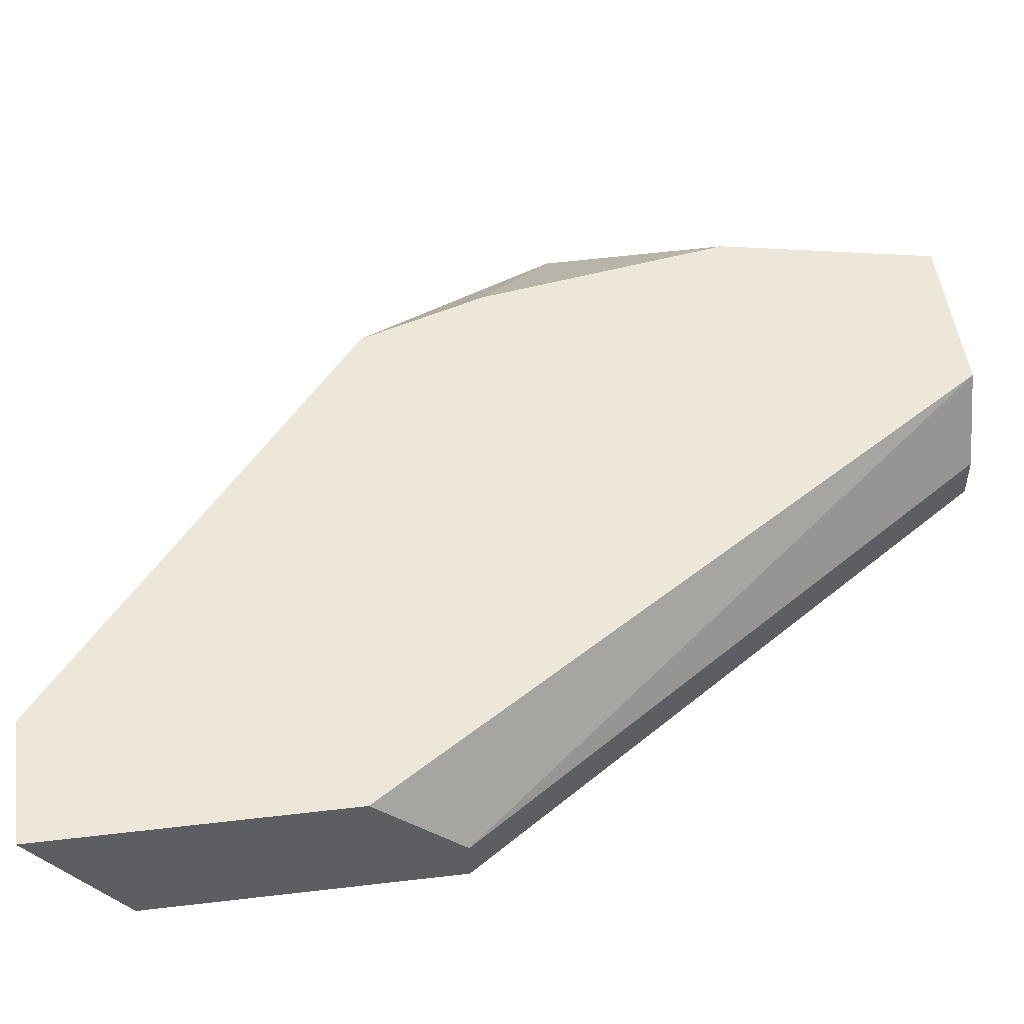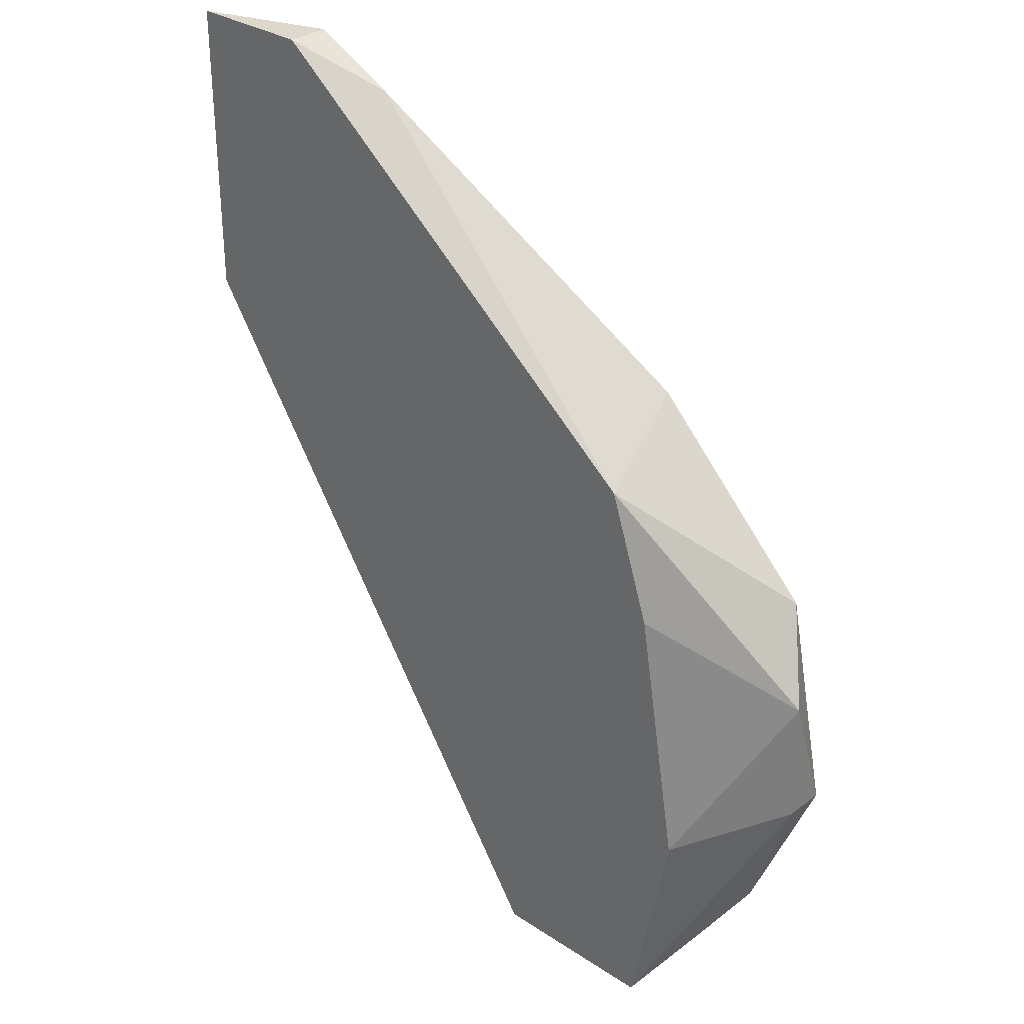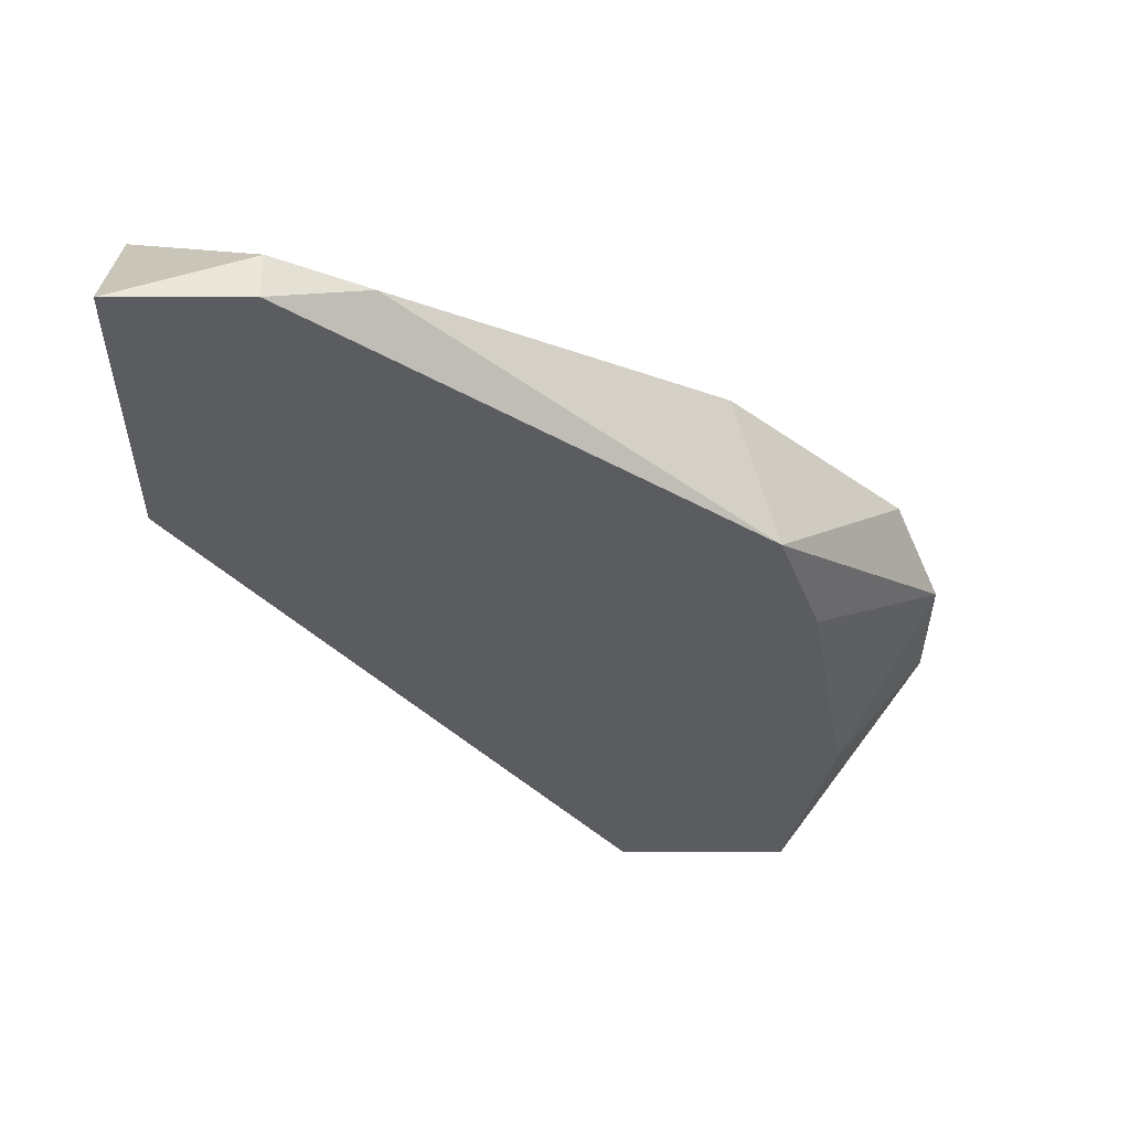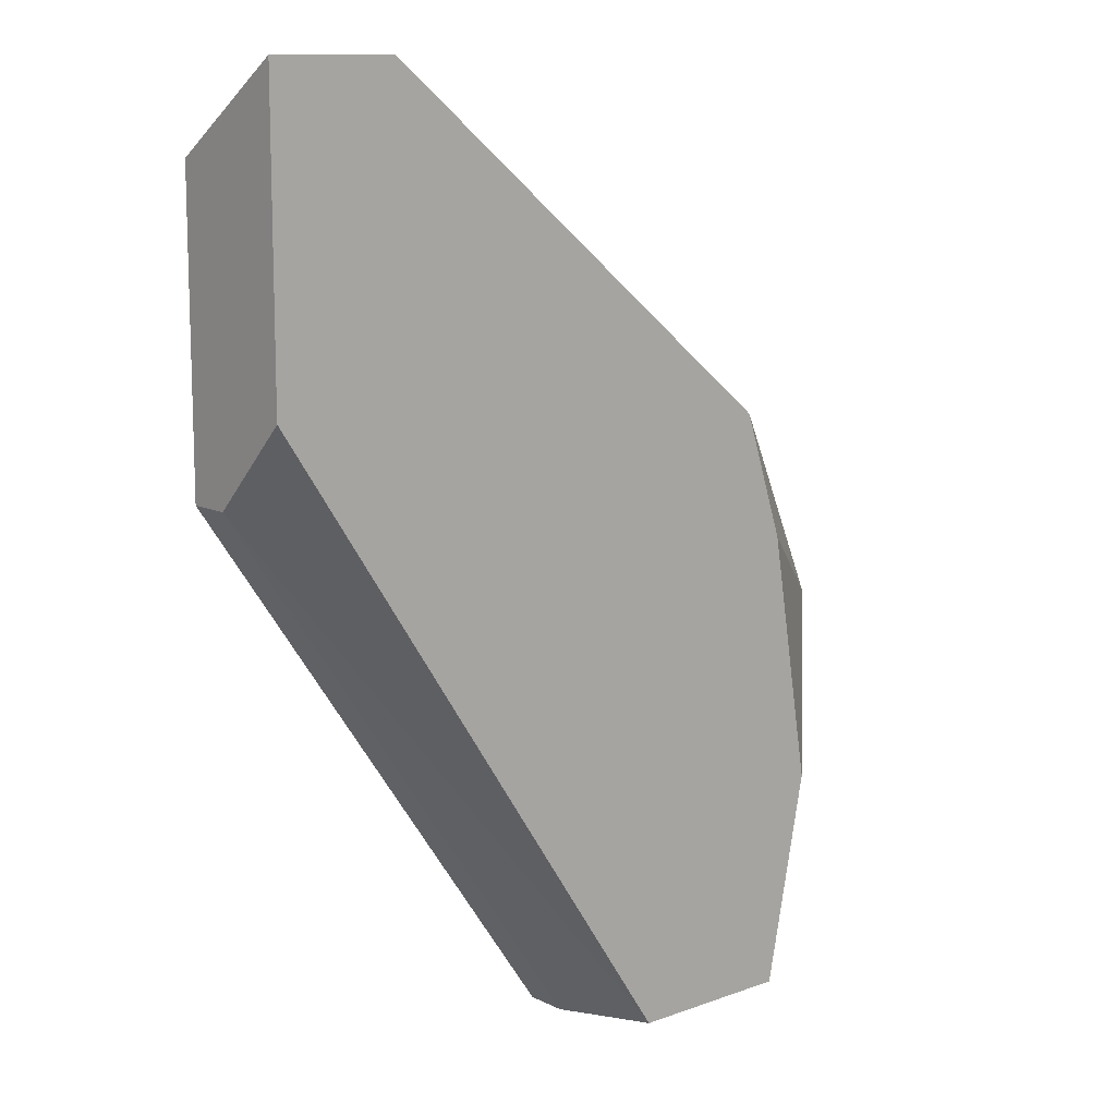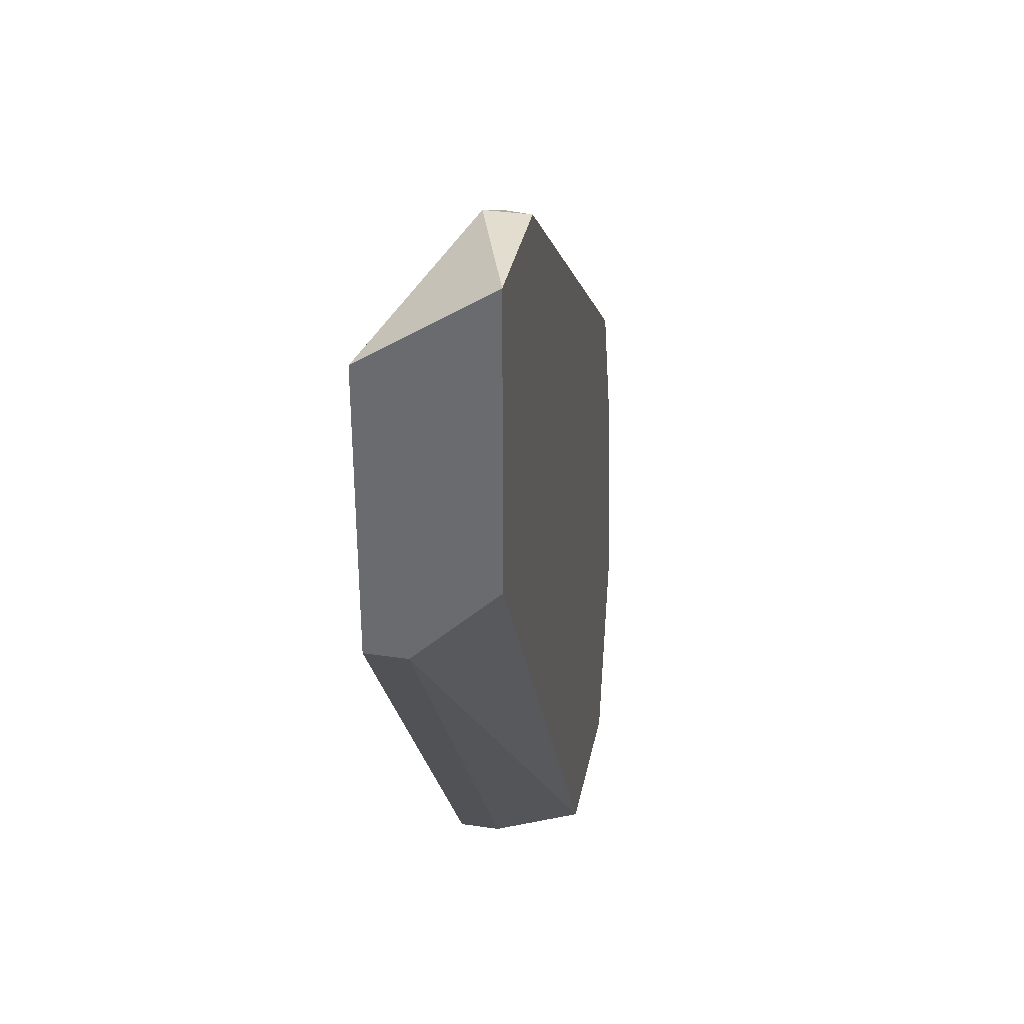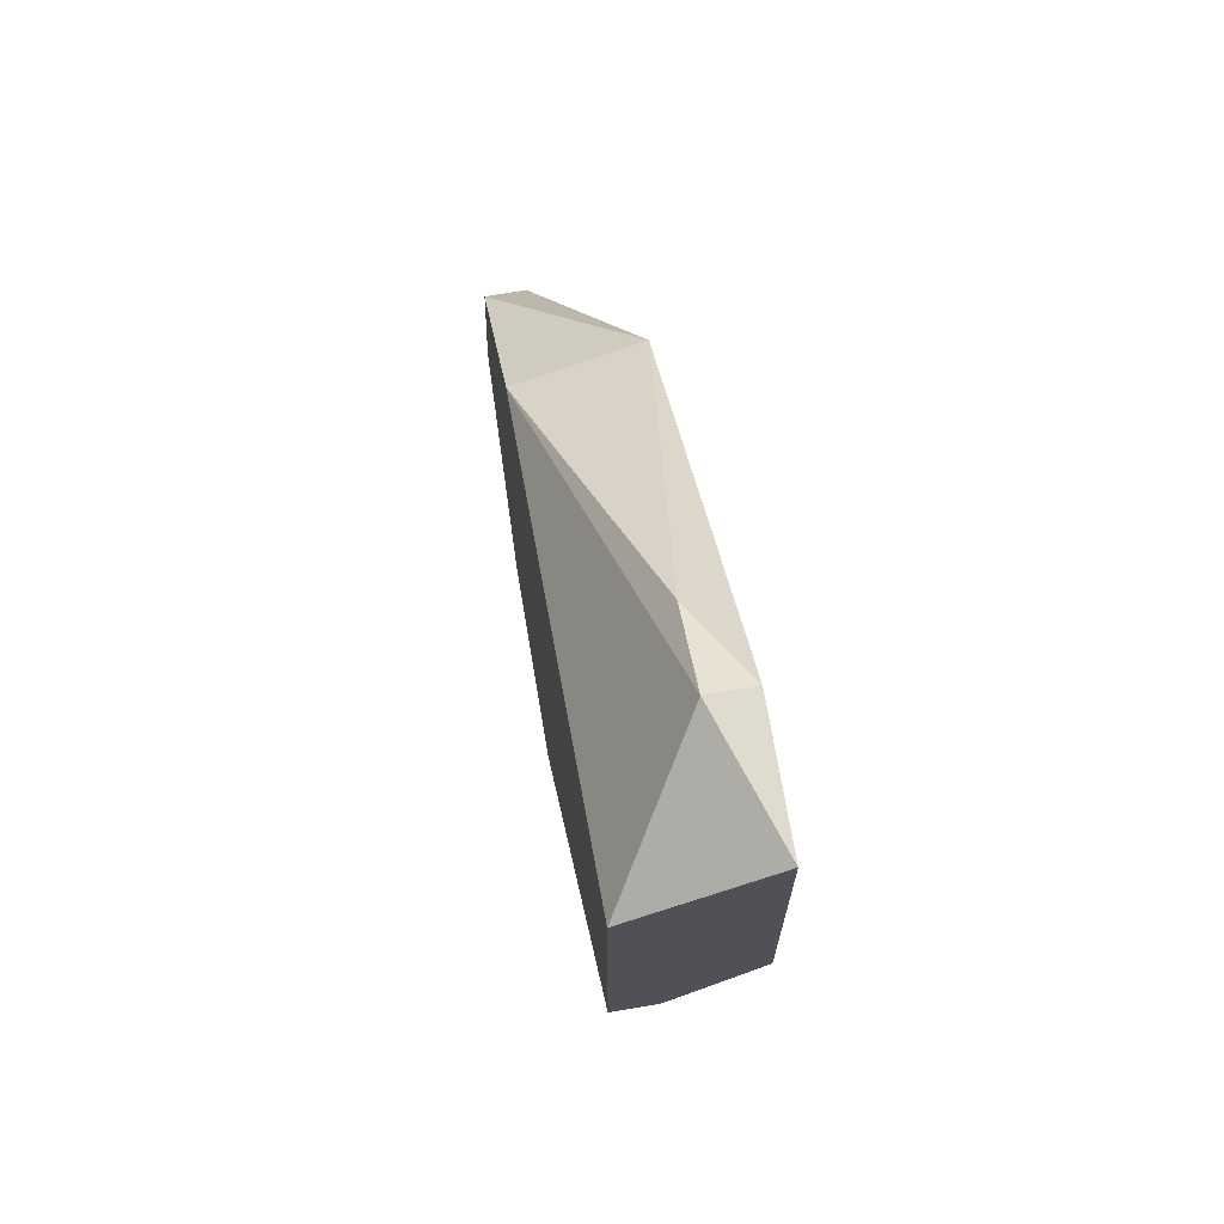
<metadata>
{"format":"obj","ext":"obj","renderer":"f3d","projection":"perspective","resolution":1024,"background":"white","views":[{"elev":50.0,"azim":82.6,"up":"+Y"},{"elev":31.1,"azim":-136.8,"up":"+Z"},{"elev":56.4,"azim":179.9,"up":"+Z"},{"elev":11.5,"azim":139.0,"up":"+Z"},{"elev":34.8,"azim":101.2,"up":"+Z"},{"elev":70.3,"azim":80.5,"up":"+Z"}]}
</metadata>
<code>
v -0.01389 0.005794 0.01613
v -0.01389 0.007384 0.01613
v -0.02025 0.01056 0.03838
v -0.02661 0.005794 0.02567
v -0.02661 0.007384 0.02567
v -0.02661 0.007384 0.03044
v -0.02502 0.005794 0.03361
v -0.02502 0.007384 0.0209
v -0.004361 0.01056 0.0511
v -0.004361 0.008972 0.0511
v 0.000406 0.01056 0.0511
v 0.000406 0.01056 0.03997
v 0.000406 0.005794 0.04792
v 0.000406 0.005794 0.03679
v 0.000406 0.007384 0.03679
v -0.00754 0.008972 0.04951
v -0.01866 0.005794 0.03997
v -0.02343 0.01056 0.02408
v -0.01548 0.01056 0.01613
v -0.02184 0.01056 0.01613
v -0.02184 0.01056 0.03361
v -0.02184 0.005794 0.01613
f 5 20 8
f 9 11 19
f 9 19 21
f 4 14 17
f 14 4 1
f 14 11 13
f 17 14 13
f 19 11 12
f 11 14 12
f 21 19 20
f 19 1 20
f 20 1 22
f 1 4 22
f 9 21 3
f 3 21 6
f 9 3 16
f 3 17 16
f 14 1 15
f 19 12 15
f 12 14 15
f 4 17 7
f 17 3 7
f 3 6 7
f 6 4 7
f 21 20 18
f 6 21 18
f 11 9 10
f 13 11 10
f 17 13 10
f 9 16 10
f 16 17 10
f 4 6 5
f 18 20 5
f 6 18 5
f 1 19 2
f 19 15 2
f 15 1 2
f 20 22 8
f 22 4 8
f 4 5 8

</code>
